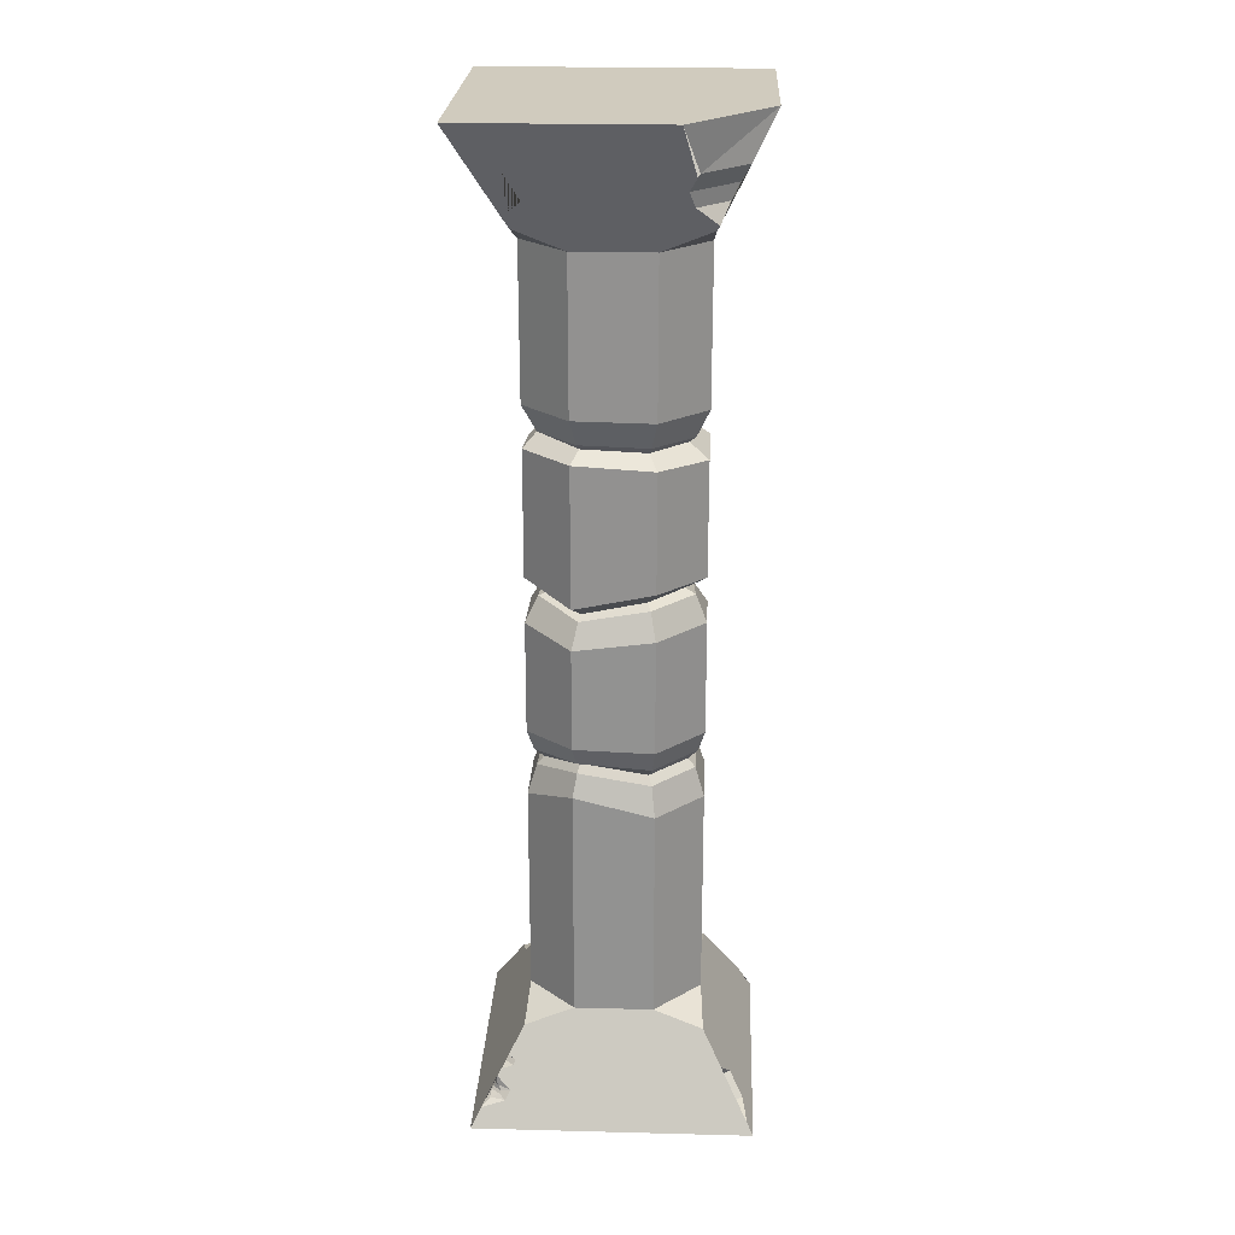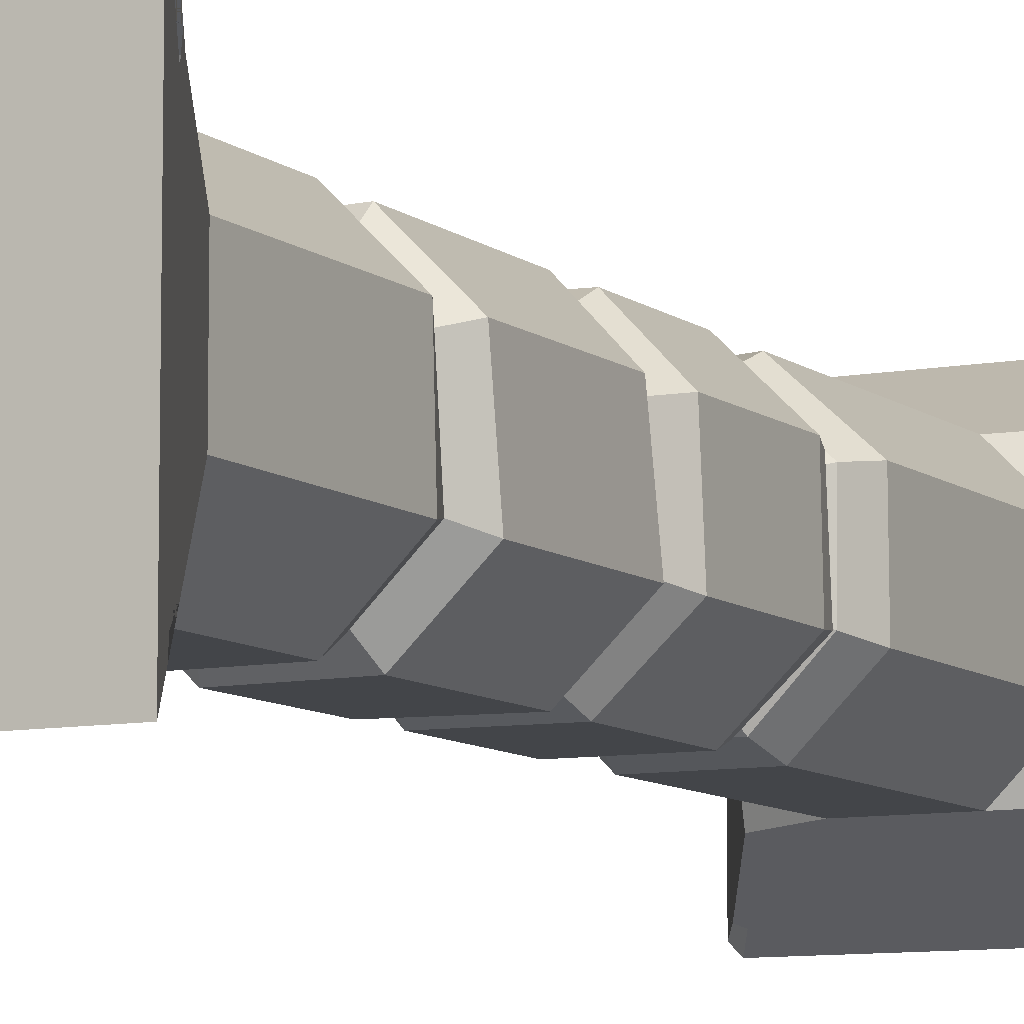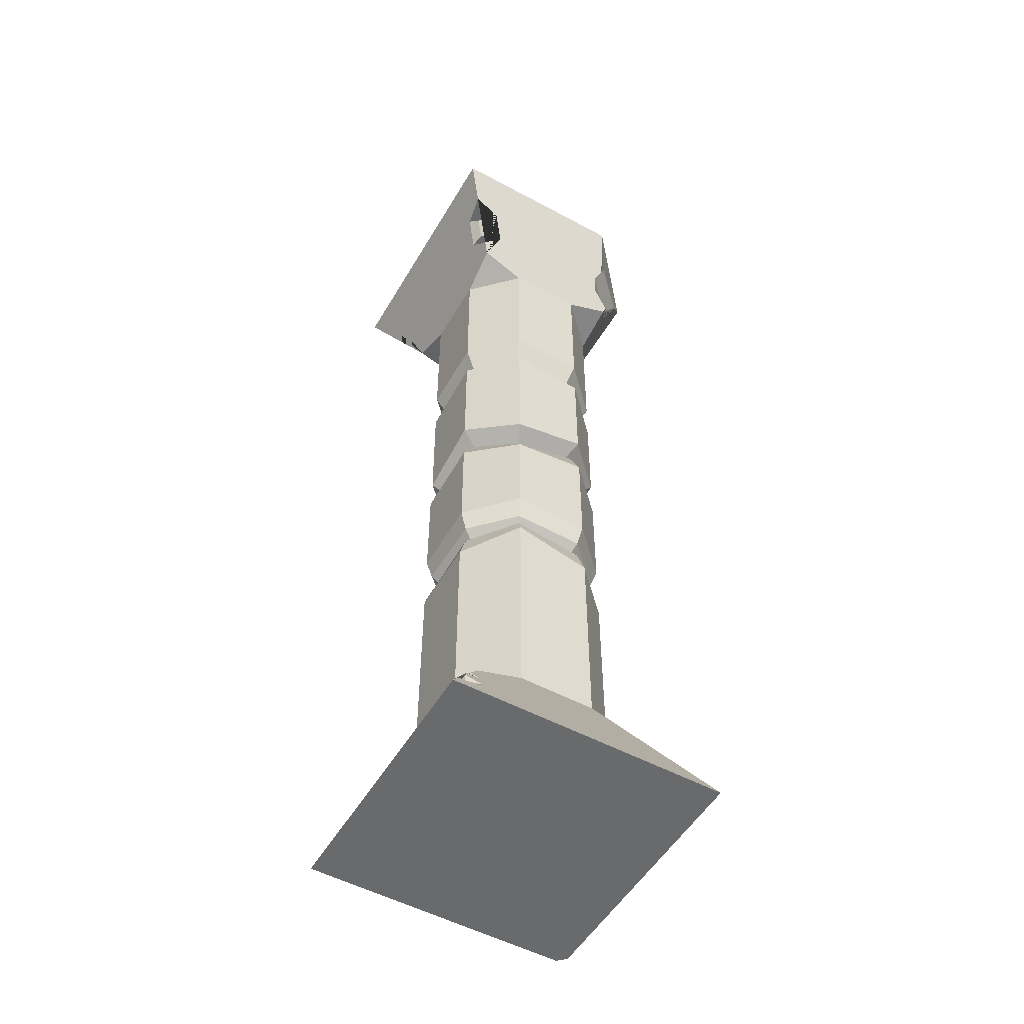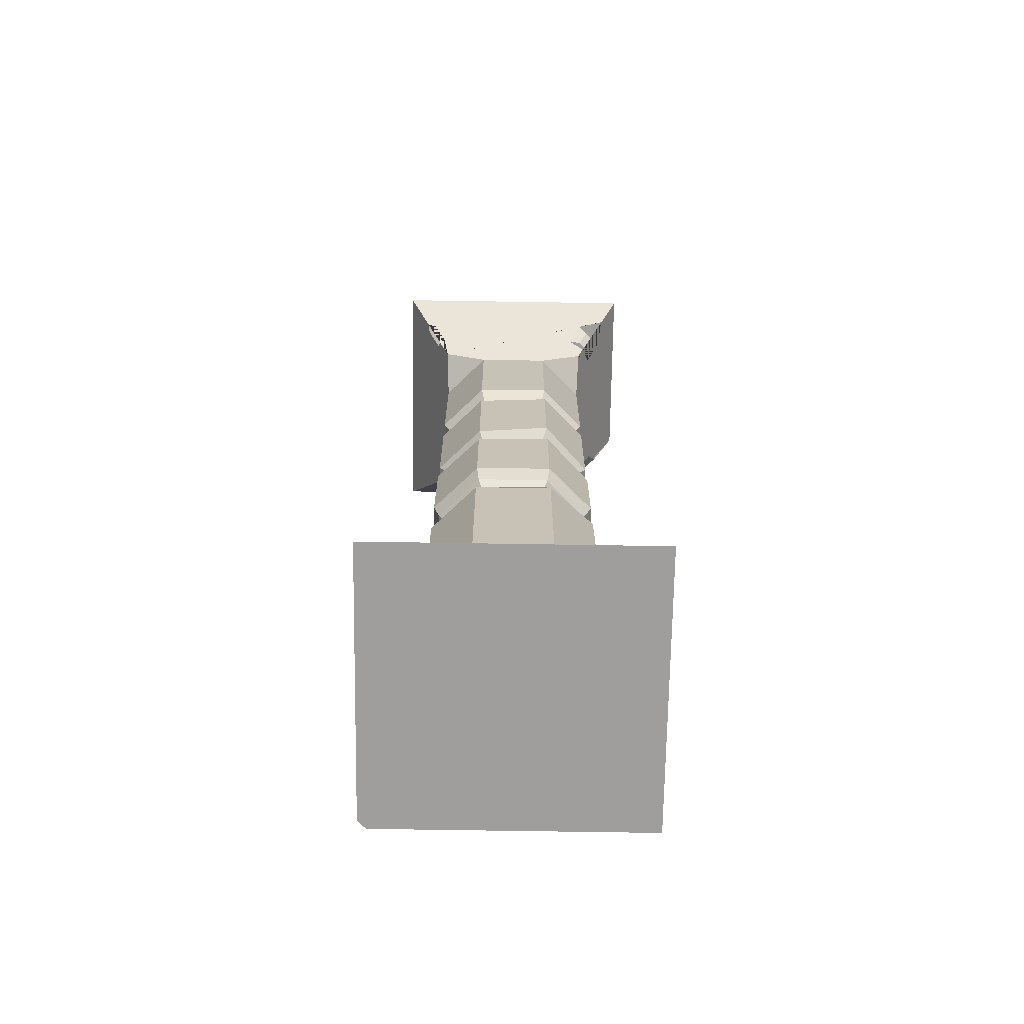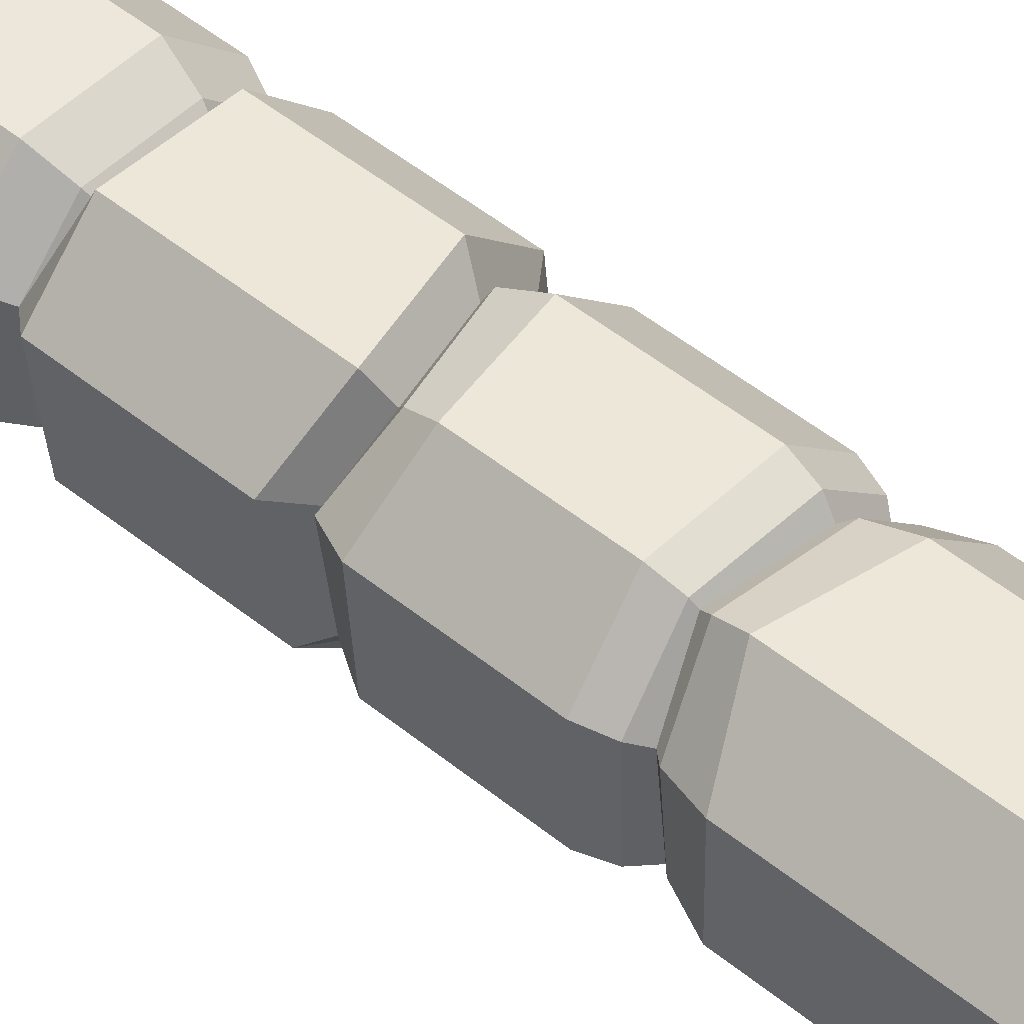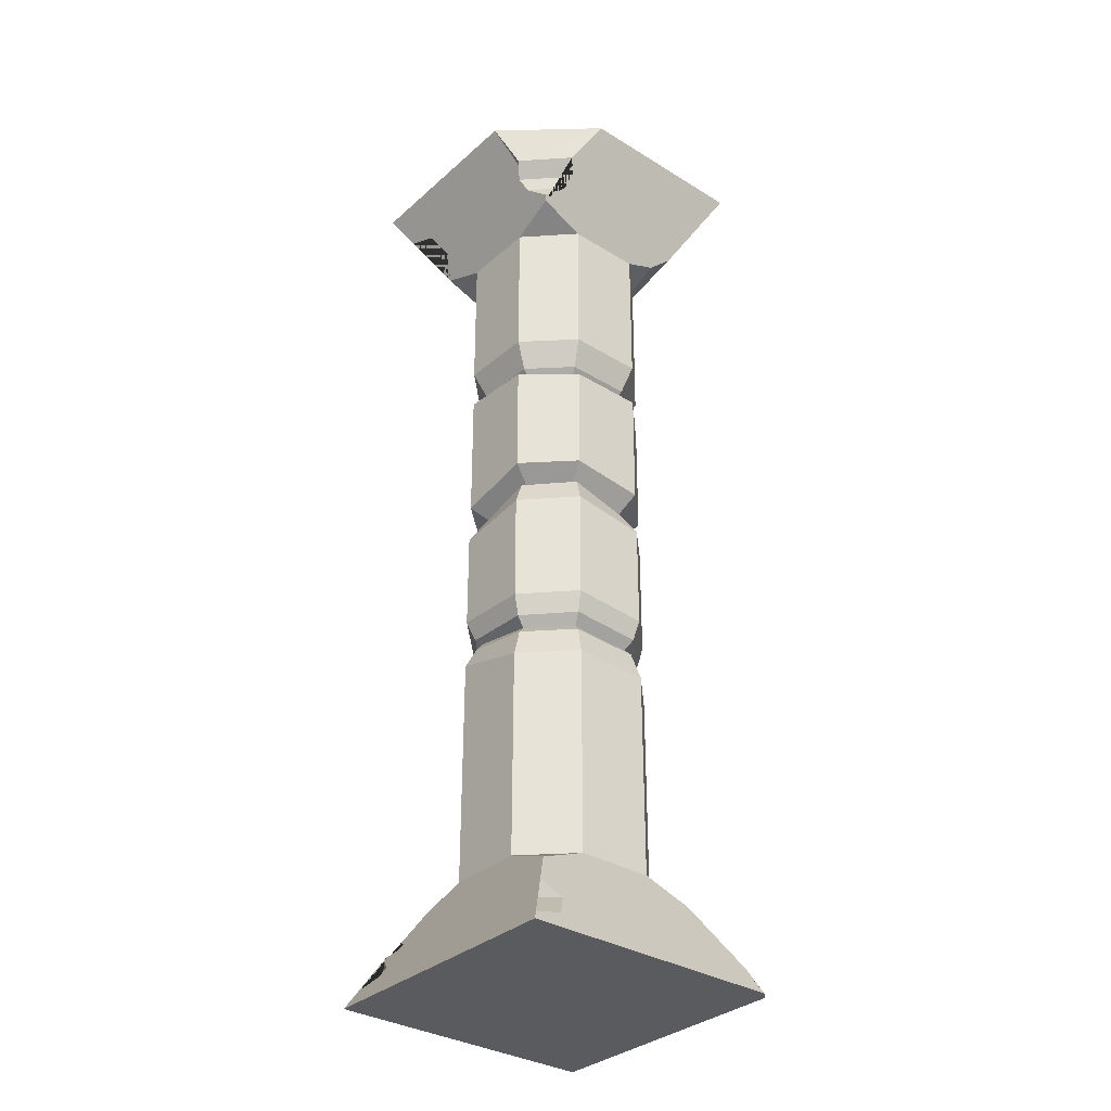
<metadata>
{"format":"obj","ext":"obj","renderer":"f3d","projection":"perspective","resolution":1024,"background":"white","views":[{"elev":23.5,"azim":2.5,"up":"+Y"},{"elev":-8.8,"azim":-152.5,"up":"+Z"},{"elev":-52.9,"azim":-30.0,"up":"+Y"},{"elev":-71.1,"azim":-90.9,"up":"+Y"},{"elev":50.1,"azim":-48.3,"up":"+Z"},{"elev":-33.4,"azim":50.0,"up":"+Y"}]}
</metadata>
<code>
o Cube
v -0.7786 6.852 0.3705
v 0.4488 6.911 -0.8526
v 1.853 0.004245 1.776
v -0.8699 6.711 -0.4513
v -1.747 0.004245 -1.823
v -0.3371 6.755 0.8065
v -1.747 0.004245 1.776
v 0.8835 6.939 0.3704
v 0.4454 6.92 0.8083
v 0.884 6.724 -0.4101
v -1.747 12.71 1.776
v 1.853 12.71 -1.823
v -1.747 12.71 -1.823
v 0.5573 1.398 -1.128
v 1.157 1.398 -0.5281
v 1.196 1.149 -1.166
v 1.157 1.398 0.481
v 0.5573 1.398 1.081
v 1.196 1.149 1.119
v -1.052 1.398 -0.5281
v -0.4518 1.398 -1.128
v -0.4518 1.398 1.081
v -1.052 1.398 0.481
v -1.09 1.149 1.119
v 0.5573 11.19 1.081
v 1.157 11.19 0.481
v 1.186 11.45 1.11
v -1.052 11.19 0.481
v -0.4518 11.19 1.081
v -1.081 11.45 1.11
v 1.157 11.19 -0.5281
v -0.4518 11.19 -1.128
v -1.052 11.19 -0.5281
v -1.081 11.45 -1.157
v 0.5575 7.124 1.073
v -1.046 7.077 0.4787
v 1.146 7.01 -0.5238
v -0.4417 6.905 -1.117
v 1.149 7.115 0.481
v -0.4471 6.917 1.071
v -1.04 6.866 -0.5207
v 0.5538 7.08 -1.121
v -0.8066 8.804 -0.428
v 0.4558 8.758 -0.8833
v 0.9128 8.786 0.3791
v -0.3497 8.832 0.8361
v 0.4568 8.794 0.8357
v -0.8713 8.898 0.4089
v 0.9123 8.765 -0.4268
v -0.3503 8.818 -0.8831
v 0.5564 8.648 1.074
v -1.045 8.703 0.4752
v 1.151 8.594 -0.526
v -0.4494 8.584 -1.122
v -1.046 8.551 -0.5273
v 0.5547 8.563 -1.122
v 1.152 8.597 0.4775
v -0.4478 8.711 1.074
v 0.4697 4.553 -0.9173
v -0.3638 4.795 0.8706
v 0.9472 4.651 0.3946
v -0.8413 4.531 -0.4403
v -0.364 4.638 -0.9185
v 0.9471 4.604 -0.4419
v 0.4738 4.652 0.8697
v -0.8437 4.641 0.3895
v 1.52 12.08 -1.49
v -1.419 0.5767 -1.495
v 1.524 0.5767 -1.495
v -1.581 12.4 -1.657
v 1.353 11.76 -1.324
v 1.686 12.4 -1.657
v -1.581 12.4 1.61
v -1.583 0.2904 -1.659
v 1.36 0.8629 -1.331
v 1.36 0.8629 1.284
v -1.281 0.817 1.31
v -1.398 0.632 1.438
v -1.314 0.7587 1.218
v -1.188 0.7587 1.343
v -1.22 0.7032 1.375
v -1.346 0.7032 1.25
v -1.369 0.6626 1.398
v -1.311 0.3179 1.596
v -1.393 0.3674 1.523
v -1.482 0.3206 1.542
v -1.494 0.3674 1.423
v -1.567 0.3179 1.34
v -1.513 0.3206 1.511
v -1.519 0.3106 1.548
v -1.615 0.2353 1.644
v -1.502 0.4315 1.275
v -1.476 0.3981 1.405
v -1.434 0.4583 1.432
v -1.376 0.3981 1.505
v -1.246 0.4315 1.531
v -1.403 0.4583 1.463
v -1.424 0.4758 1.453
v -1.418 0.5768 1.448
v 0.9985 12.14 1.477
v 1.554 12.14 0.9222
v 1.22 11.51 1.143
v -1.314 12.09 -1.497
v -1.421 12.09 -1.39
v -1.44 12.13 -1.516
v -1.254 11.78 -1.224
v -1.147 11.78 -1.33
v -1.222 11.72 -1.298
v -0.8294 1.244 -1.112
v -1.035 1.244 -0.9057
v -1.269 0.8377 -1.139
v -1.063 0.8377 -1.345
v -1.307 0.7712 -1.383
v 1.746 0.004245 -1.823
v 1.853 0.004245 -1.716
v 1.696 0.2774 -1.56
v 1.589 0.2774 -1.667
v 1.661 0.3381 -1.632
v 1.2 0.5341 1.472
v 1.549 0.534 1.124
v 1.435 0.7318 1.359
v 1.713 0.2478 1.288
v 1.364 0.2479 1.637
v 1.777 0.1354 1.701
v 0.2157 11.19 -1.137
v 0.7387 11.19 -0.959
v 0.5591 10.35 -1.127
v 1.151 11.38 -0.9767
v 1.26 11.59 -1.231
v -1.444 12.14 1.144
v -1.342 12.06 1.264
v -1.235 12.06 1.371
v -1.115 12.14 1.473
v -1.369 12.14 1.398
v -1.502 12.25 1.532
v -0.9294 11.78 1.288
v -1.113 11.83 1.25
v -1.156 11.75 1.193
v -1.22 11.83 1.143
v -1.258 11.78 0.9587
v -1.161 11.74 1.19
v -1.159 11.6 1.188
v 1.438 11.92 0.806
v 1.335 11.73 0.8763
v 0.9526 11.73 1.259
v 0.8822 11.92 1.361
v 0.5584 6.553 -1.123
v 0.499 6.887 -0.9667
v -0.4507 6.387 1.079
v -0.3745 6.689 0.8951
v 1.155 6.529 0.4776
v 1.014 6.873 0.414
v -1.049 6.402 -0.5267
v -0.3932 6.817 -0.9655
v -0.4529 6.482 -1.124
v 0.9738 6.685 -0.449
v 1.155 6.384 -0.5265
v 0.4882 6.859 0.9348
v 0.5538 6.517 1.079
v -0.8855 6.824 0.4148
v -1.048 6.486 0.4801
v -0.4147 4.772 -1.043
v -0.4507 5.033 -1.127
v 1.07 4.724 -0.4909
v 1.156 4.983 -0.5274
v 0.5177 4.777 0.9916
v 0.556 5.046 1.08
v -0.9603 4.763 0.4492
v -1.05 5.029 0.4818
v 0.5565 5.067 -1.127
v 0.5284 4.793 -1.061
v -0.4507 5.082 1.079
v -0.4018 4.836 0.9642
v 1.156 5.055 0.4809
v 1.069 4.788 0.4462
v -1.051 4.992 -0.5276
v -0.9783 4.723 -0.4982
v -0.4025 4.545 -1.005
v -0.4515 4.16 -1.126
v 1.156 4.135 -0.5278
v 1.033 4.517 -0.4782
v 0.5141 4.546 0.962
v 0.5584 4.164 1.079
v -1.052 4.157 0.478
v -0.9336 4.543 0.4217
v 0.494 4.53 -0.9739
v 0.5568 4.178 -1.126
v -0.3983 4.694 0.9472
v -0.4516 4.421 1.079
v 1.156 4.169 0.4802
v 1.041 4.55 0.4317
v -1.05 4.139 -0.5272
v -0.9011 4.501 -0.4649
v -1.049 9.196 -0.5264
v -0.8911 8.836 -0.4594
v 0.4908 8.842 -0.9667
v 0.5564 9.201 -1.126
v 0.9907 8.854 0.4132
v 1.155 9.211 0.4803
v -0.3771 8.9 0.8988
v -0.4508 9.246 1.078
v 0.5555 9.227 1.079
v 0.4835 8.874 0.9084
v -1.049 9.245 0.4806
v 1.155 9.211 -0.5268
v 0.9929 8.854 -0.4592
v -0.384 8.851 -0.9653
v -0.4507 9.208 -1.126
v 0.9708 12.09 1.45
v 1.853 12.71 0.6116
v 0.8102 12.71 1.776
f 12 13 11 211 210
f 30 29 25 27 102 145 146 209 211 11 73 135 133 136 142
f 14 15 16
f 17 18 19
f 5 114 115 3 7
f 22 23 24
f 25 26 27
f 28 29 30
f 31 205 197 127 126
f 32 33 34
f 53 37 42 56
f 52 36 40 58
f 28 204 201 29
f 129 125 32 34 108 107 103 105 70 13 12 72 67 71
f 201 202 25 29
f 197 208 32 125 127
f 31 126 128
f 199 205 31 26
f 208 194 33 32
f 40 35 51 58
f 39 37 53 57
f 38 41 55 54
f 35 39 57 51
f 41 36 52 55
f 42 38 54 56
f 147 157 165 170
f 174 151 159 167
f 149 161 169 172
f 176 153 155 163
f 170 163 155 147
f 172 167 159 149
f 20 192 179 21
f 17 190 183 18
f 189 184 23 22
f 187 180 15 14
f 174 165 157 151
f 176 169 161 153
f 20 23 184 192
f 17 15 180 190
f 22 18 183 189
f 20 21 109 110
f 115 116 118 69 75 16 15 17 19 76 121 120 122 124 3
f 27 26 31 128 129 71 67 72 12 210 101 143 144 102
f 7 91 88 92 99 78 83 82 79 77 24 23 20 110 111 113 68 74 5
f 5 74 68 113 112 109 21 14 16 75 69 118 117 114
f 3 124 123 119 121 76 19 18 22 24 77 80 81 83 78 99 96 84 91 7
f 202 199 26 25
f 34 33 28 30 142 140 130 135 73 11 13 70 105 104 106 108
f 14 21 179 187
f 194 204 28 33
f 38 154 41
f 152 8 9 158
f 6 1 160 150
f 60 65 166 173
f 4 1 36 41
f 191 181 64 61
f 8 10 37 39
f 9 8 39 35
f 6 9 35 40
f 193 185 66 62
f 42 37 10 2
f 43 48 195
f 45 49 206 198
f 50 43 195 207
f 40 36 1 6
f 62 66 168 177
f 61 64 164 175
f 152 156 10 8
f 4 160 1
f 171 164 64 59
f 62 177 162 63
f 173 168 66 60
f 61 175 166 65
f 56 54 50 44
f 55 52 48 43
f 51 57 45 47
f 54 55 43 50
f 57 53 49 45
f 58 51 47 46
f 46 47 203 200
f 206 49 44 196
f 44 50 207 196
f 47 45 198 203
f 48 46 200
f 48 52 58 46
f 49 53 56 44
f 150 158 9 6
f 188 182 65 60
f 186 178 63 59
f 60 66 185 188
f 59 64 181 186
f 193 62 63 178
f 191 61 65 182
f 79 80 77
f 81 82 83
f 79 82 81 80
f 94 97 98
f 93 87 85 95
f 86 89 90
f 84 85 86
f 87 88 89
f 92 93 94
f 95 96 97
f 91 84 86 90
f 85 87 89 86
f 88 91 90 89
f 99 92 94 98
f 93 95 97 94
f 96 99 98 97
f 92 88 87 93
f 84 96 95 85
f 100 210 211
f 143 101 100 209 146
f 103 104 105
f 106 107 108
f 103 107 106 104
f 111 112 113
f 111 110 109 112
f 116 117 118
f 116 115 114 117
f 119 120 121
f 122 123 124
f 119 123 122 120
f 125 126 127
f 125 129 128 126
f 131 139 137 132
f 136 137 138
f 142 136 138 141
f 130 140 139 131
f 136 133 132 137
f 143 146 145 144
f 144 145 102
f 161 149 150 160
f 157 147 148 156
f 152 158 159 151
f 4 154 155 153
f 154 148 147 155
f 160 4 153 161
f 158 150 149 159
f 156 152 151 157
f 2 10 156 148
f 165 174 175 164
f 167 172 173 166
f 169 176 177 168
f 163 170 171 162
f 176 163 162 177
f 174 167 166 175
f 168 173 172 169
f 164 171 170 165
f 59 63 162 171
f 191 182 183 190
f 193 178 179 192
f 178 186 187 179
f 185 193 192 184
f 182 188 189 183
f 181 191 190 180
f 184 189 188 185
f 180 187 186 181
f 206 196 197 205
f 48 200 201 204
f 208 197 196 207
f 204 194 195 48
f 199 202 203 198
f 194 208 207 195
f 205 199 198 206
f 202 201 200 203
f 101 210 100
f 42 2 38
f 2 154 38
f 154 4 41
f 148 154 2
l 134 135

</code>
